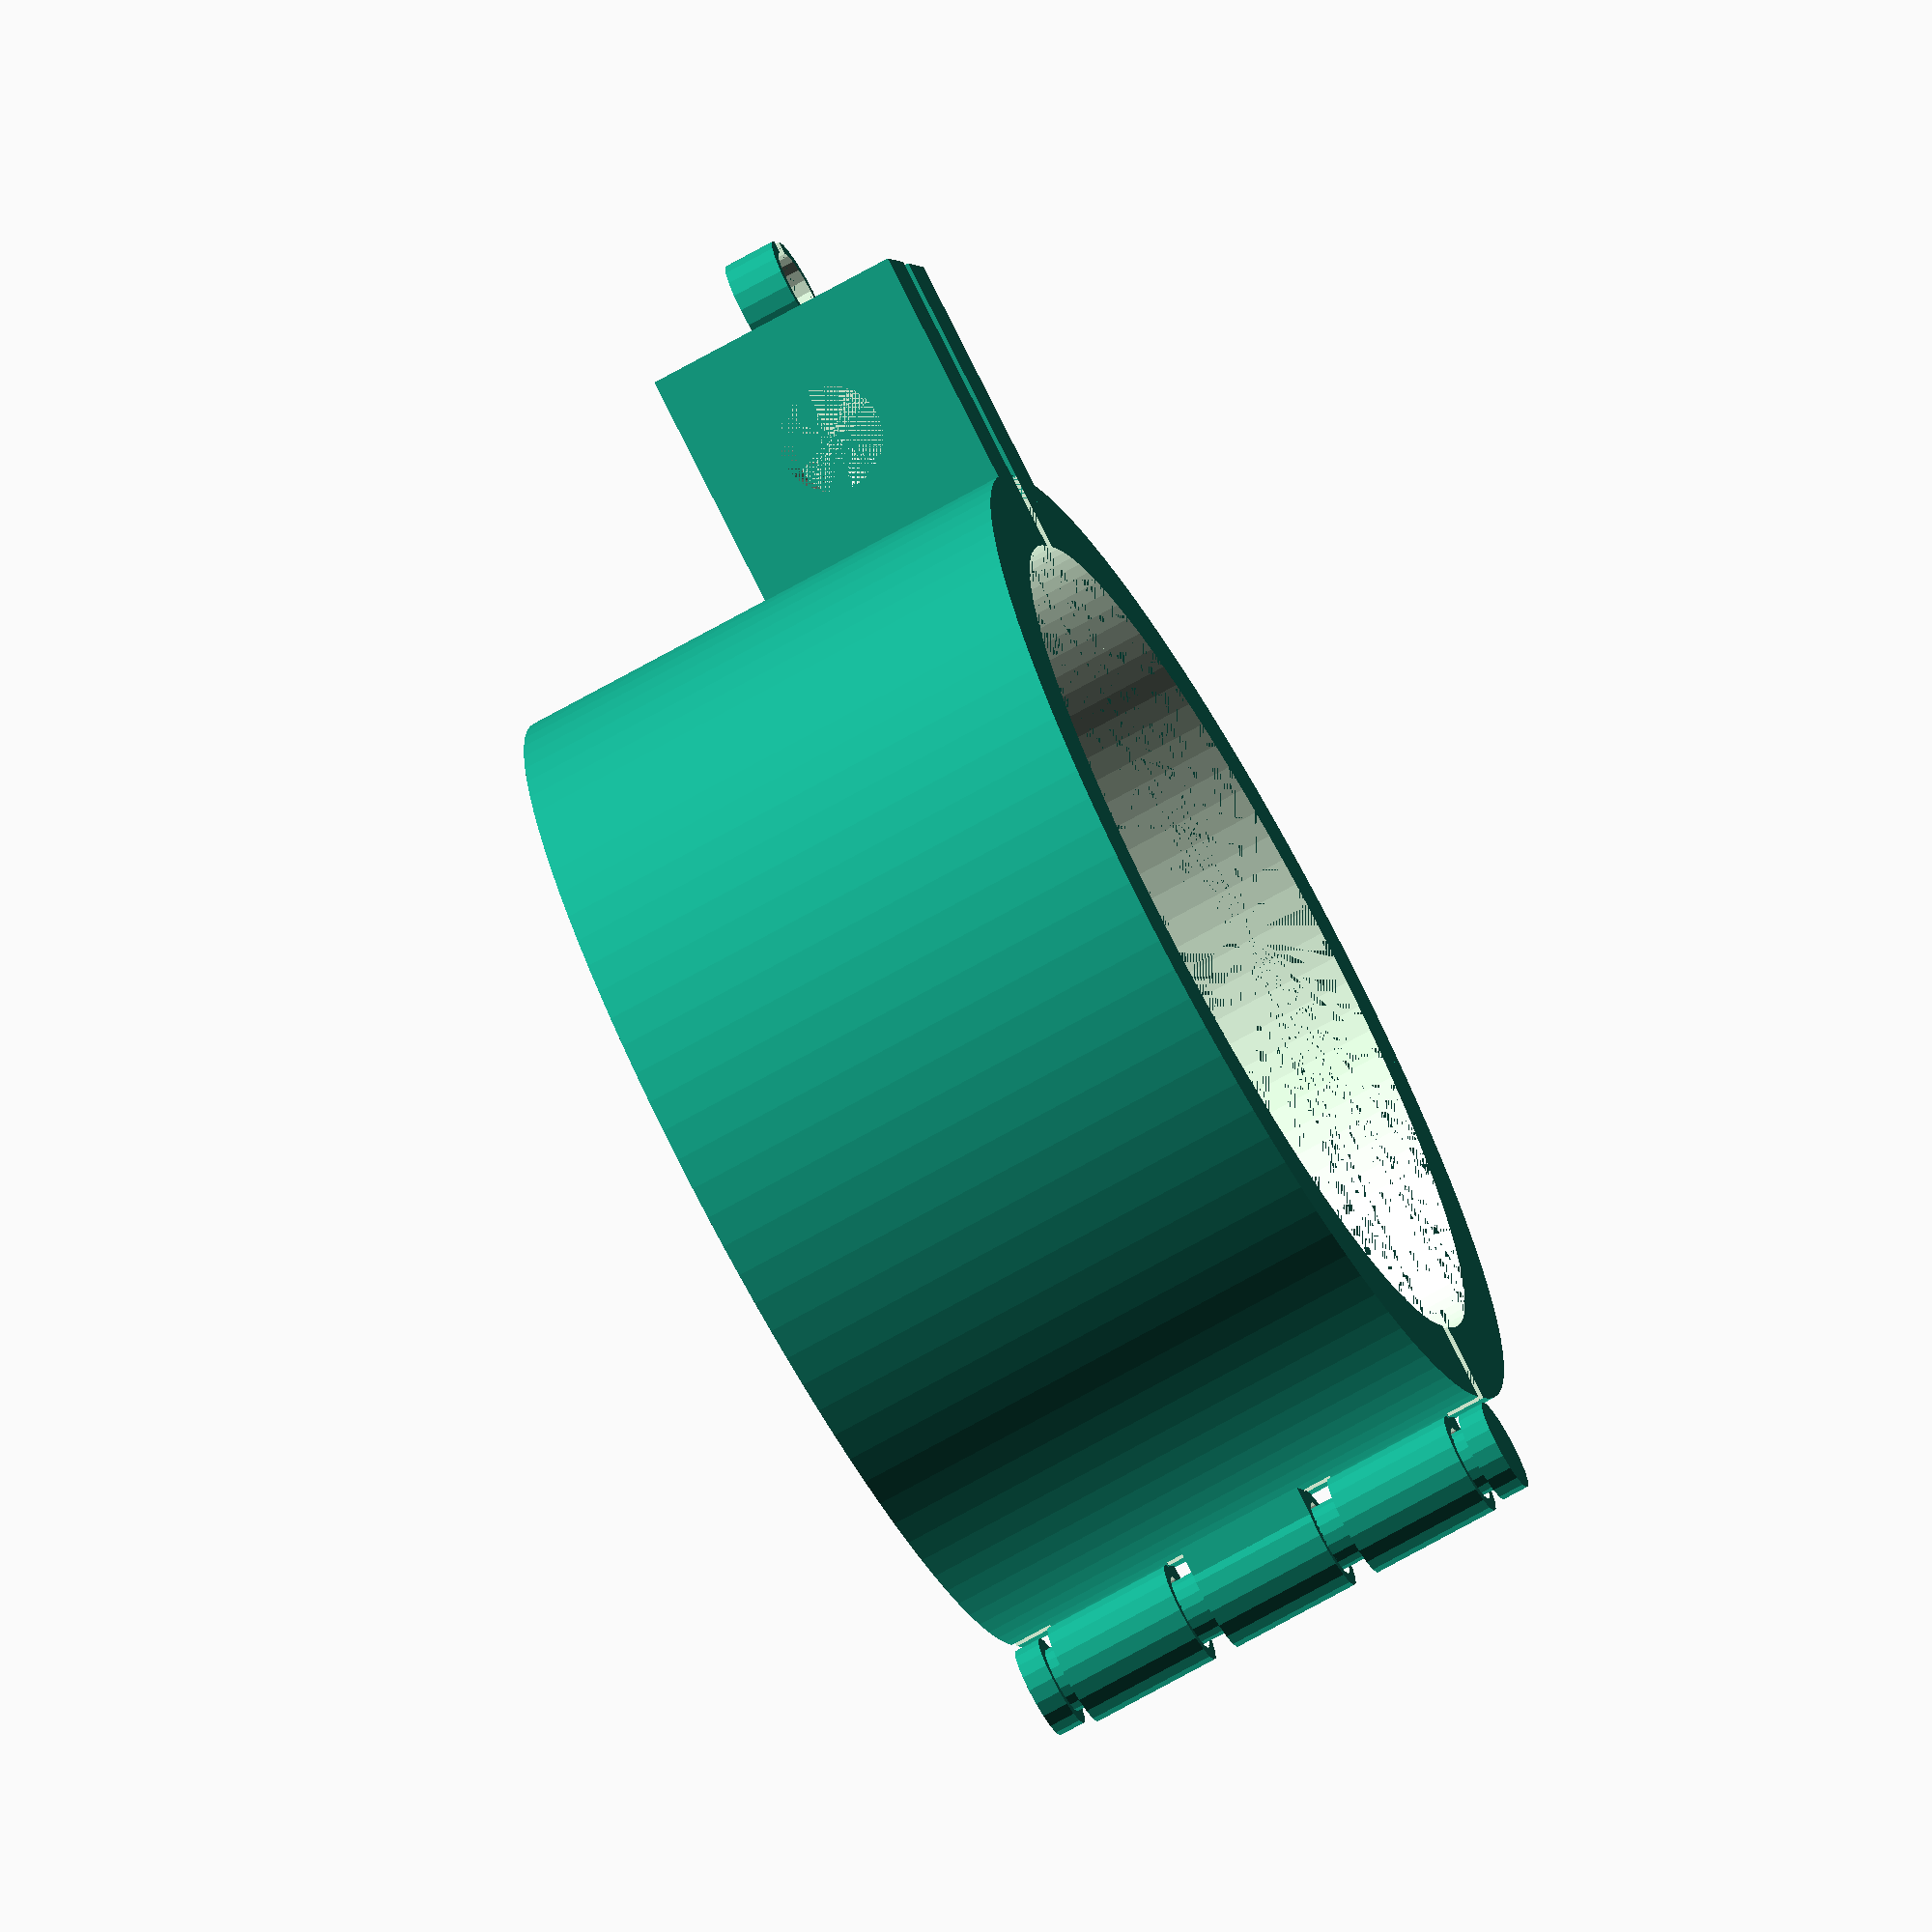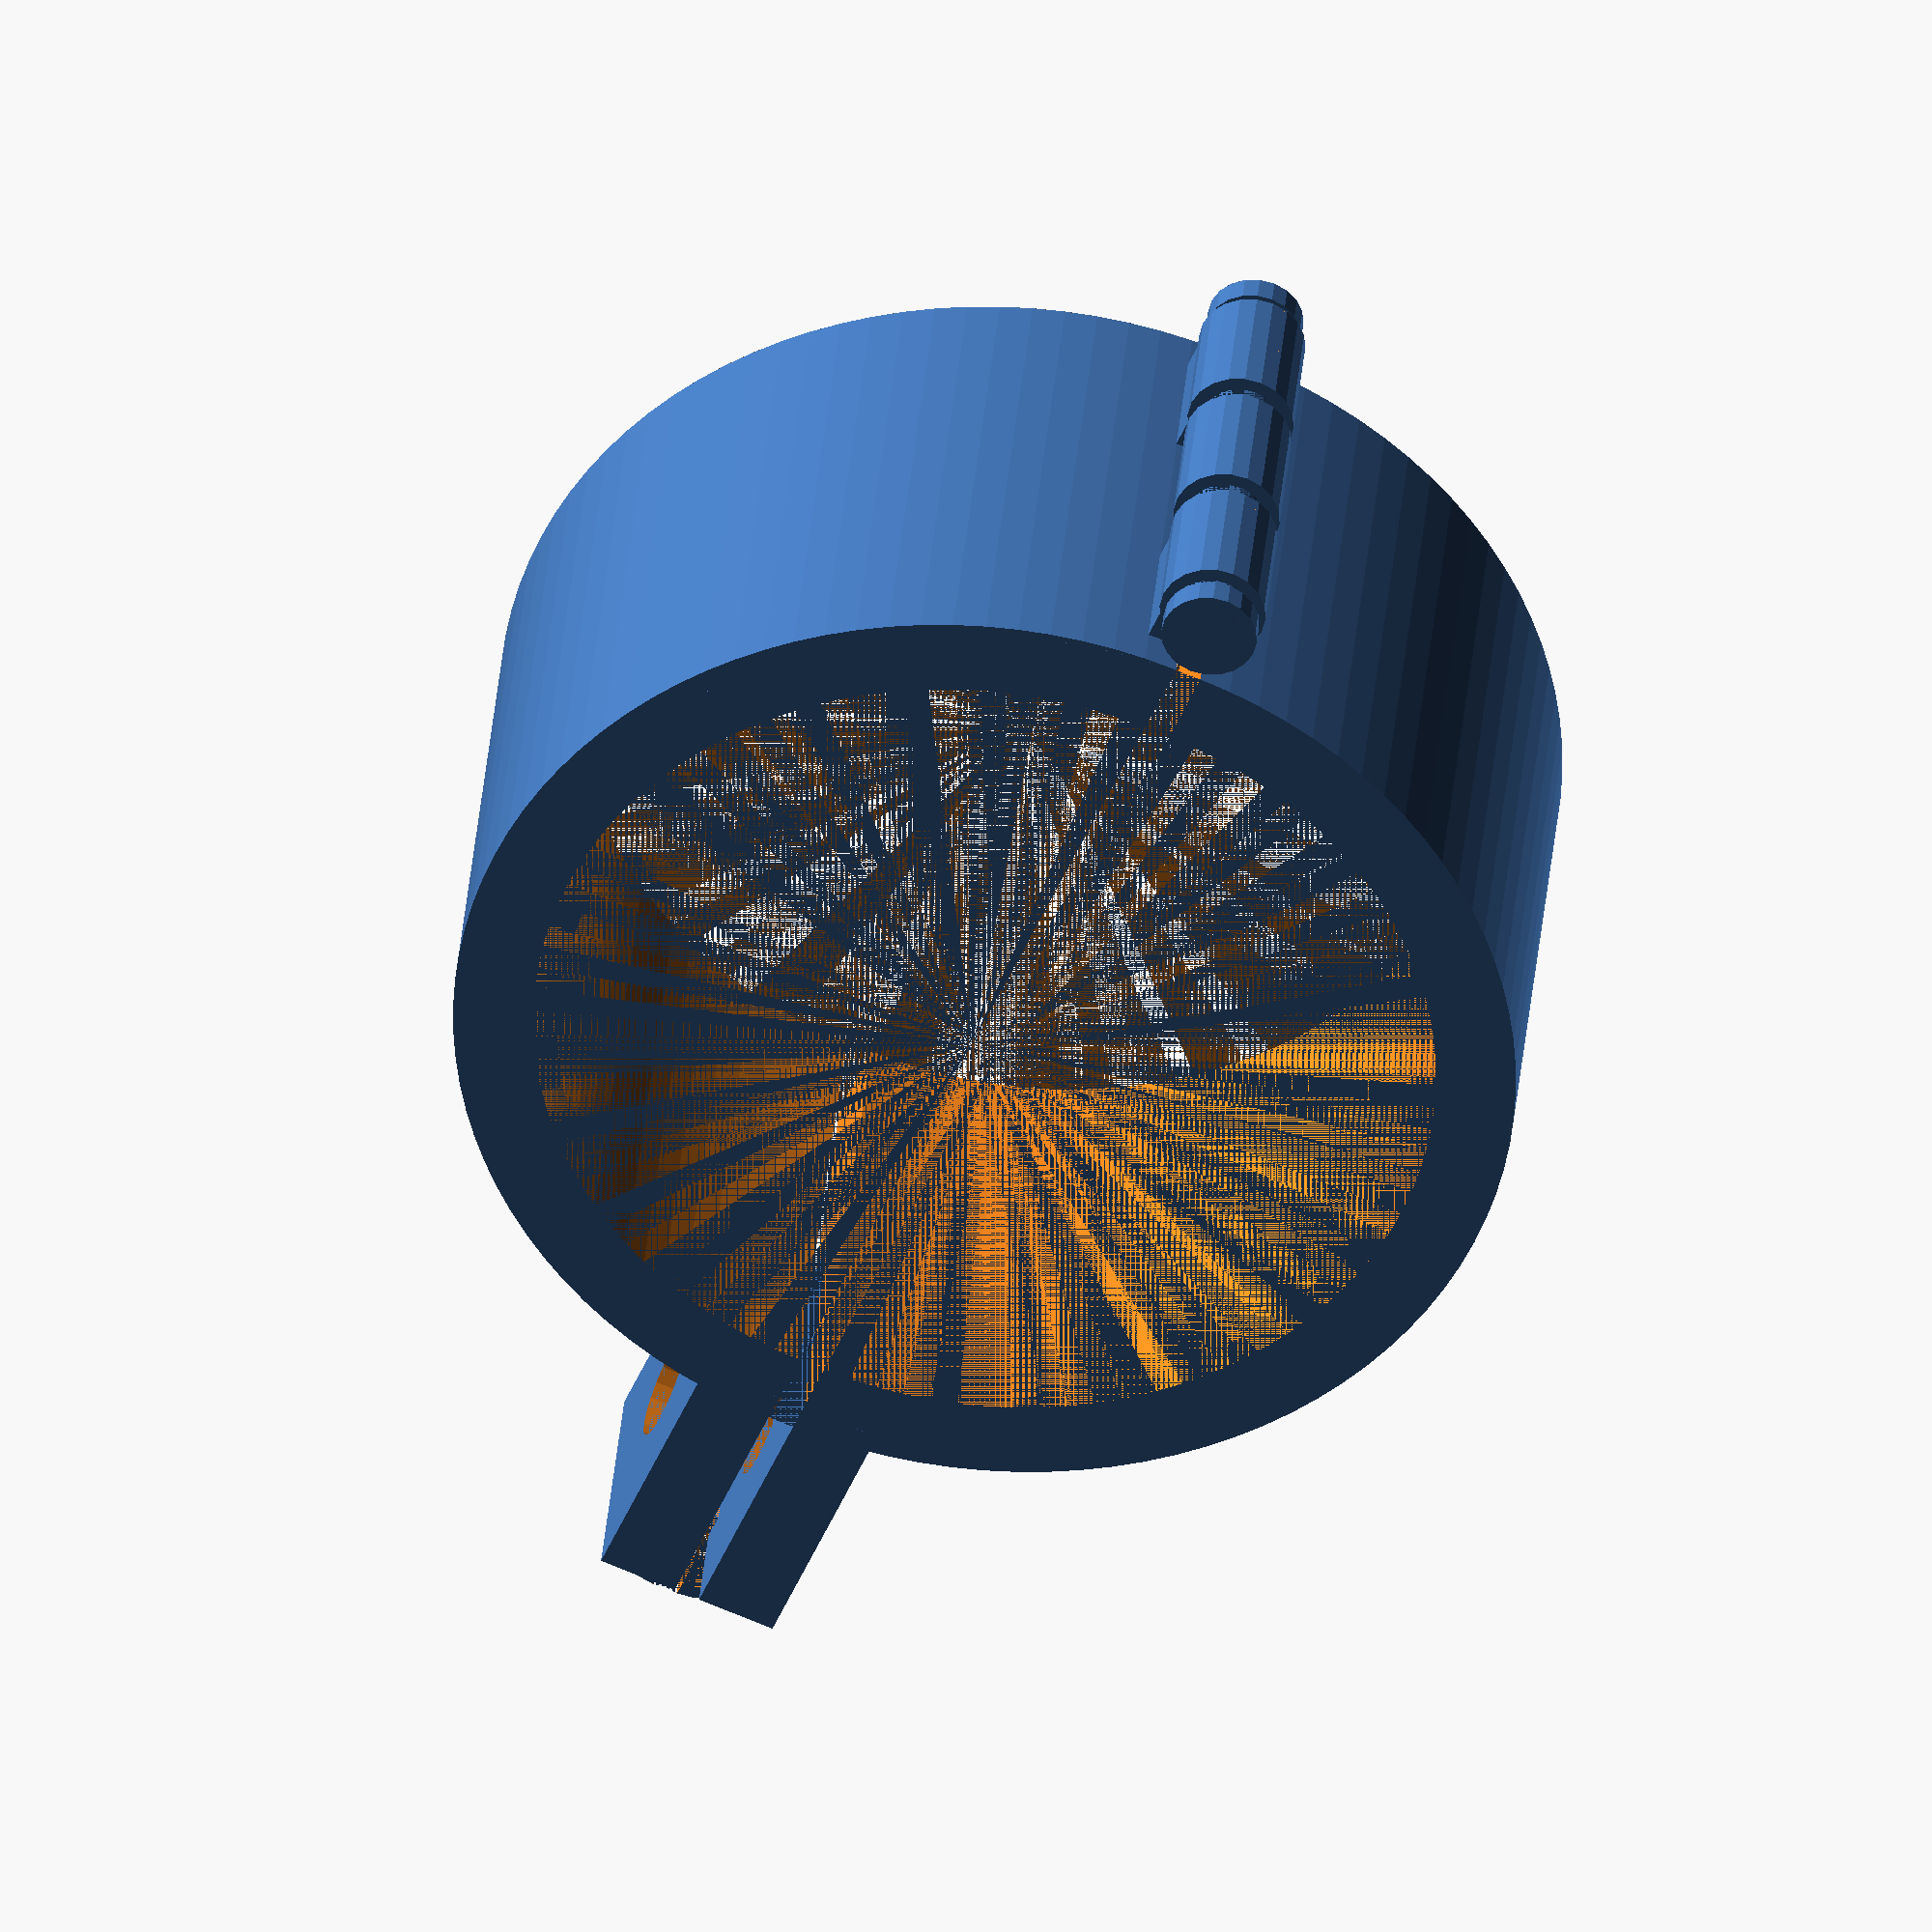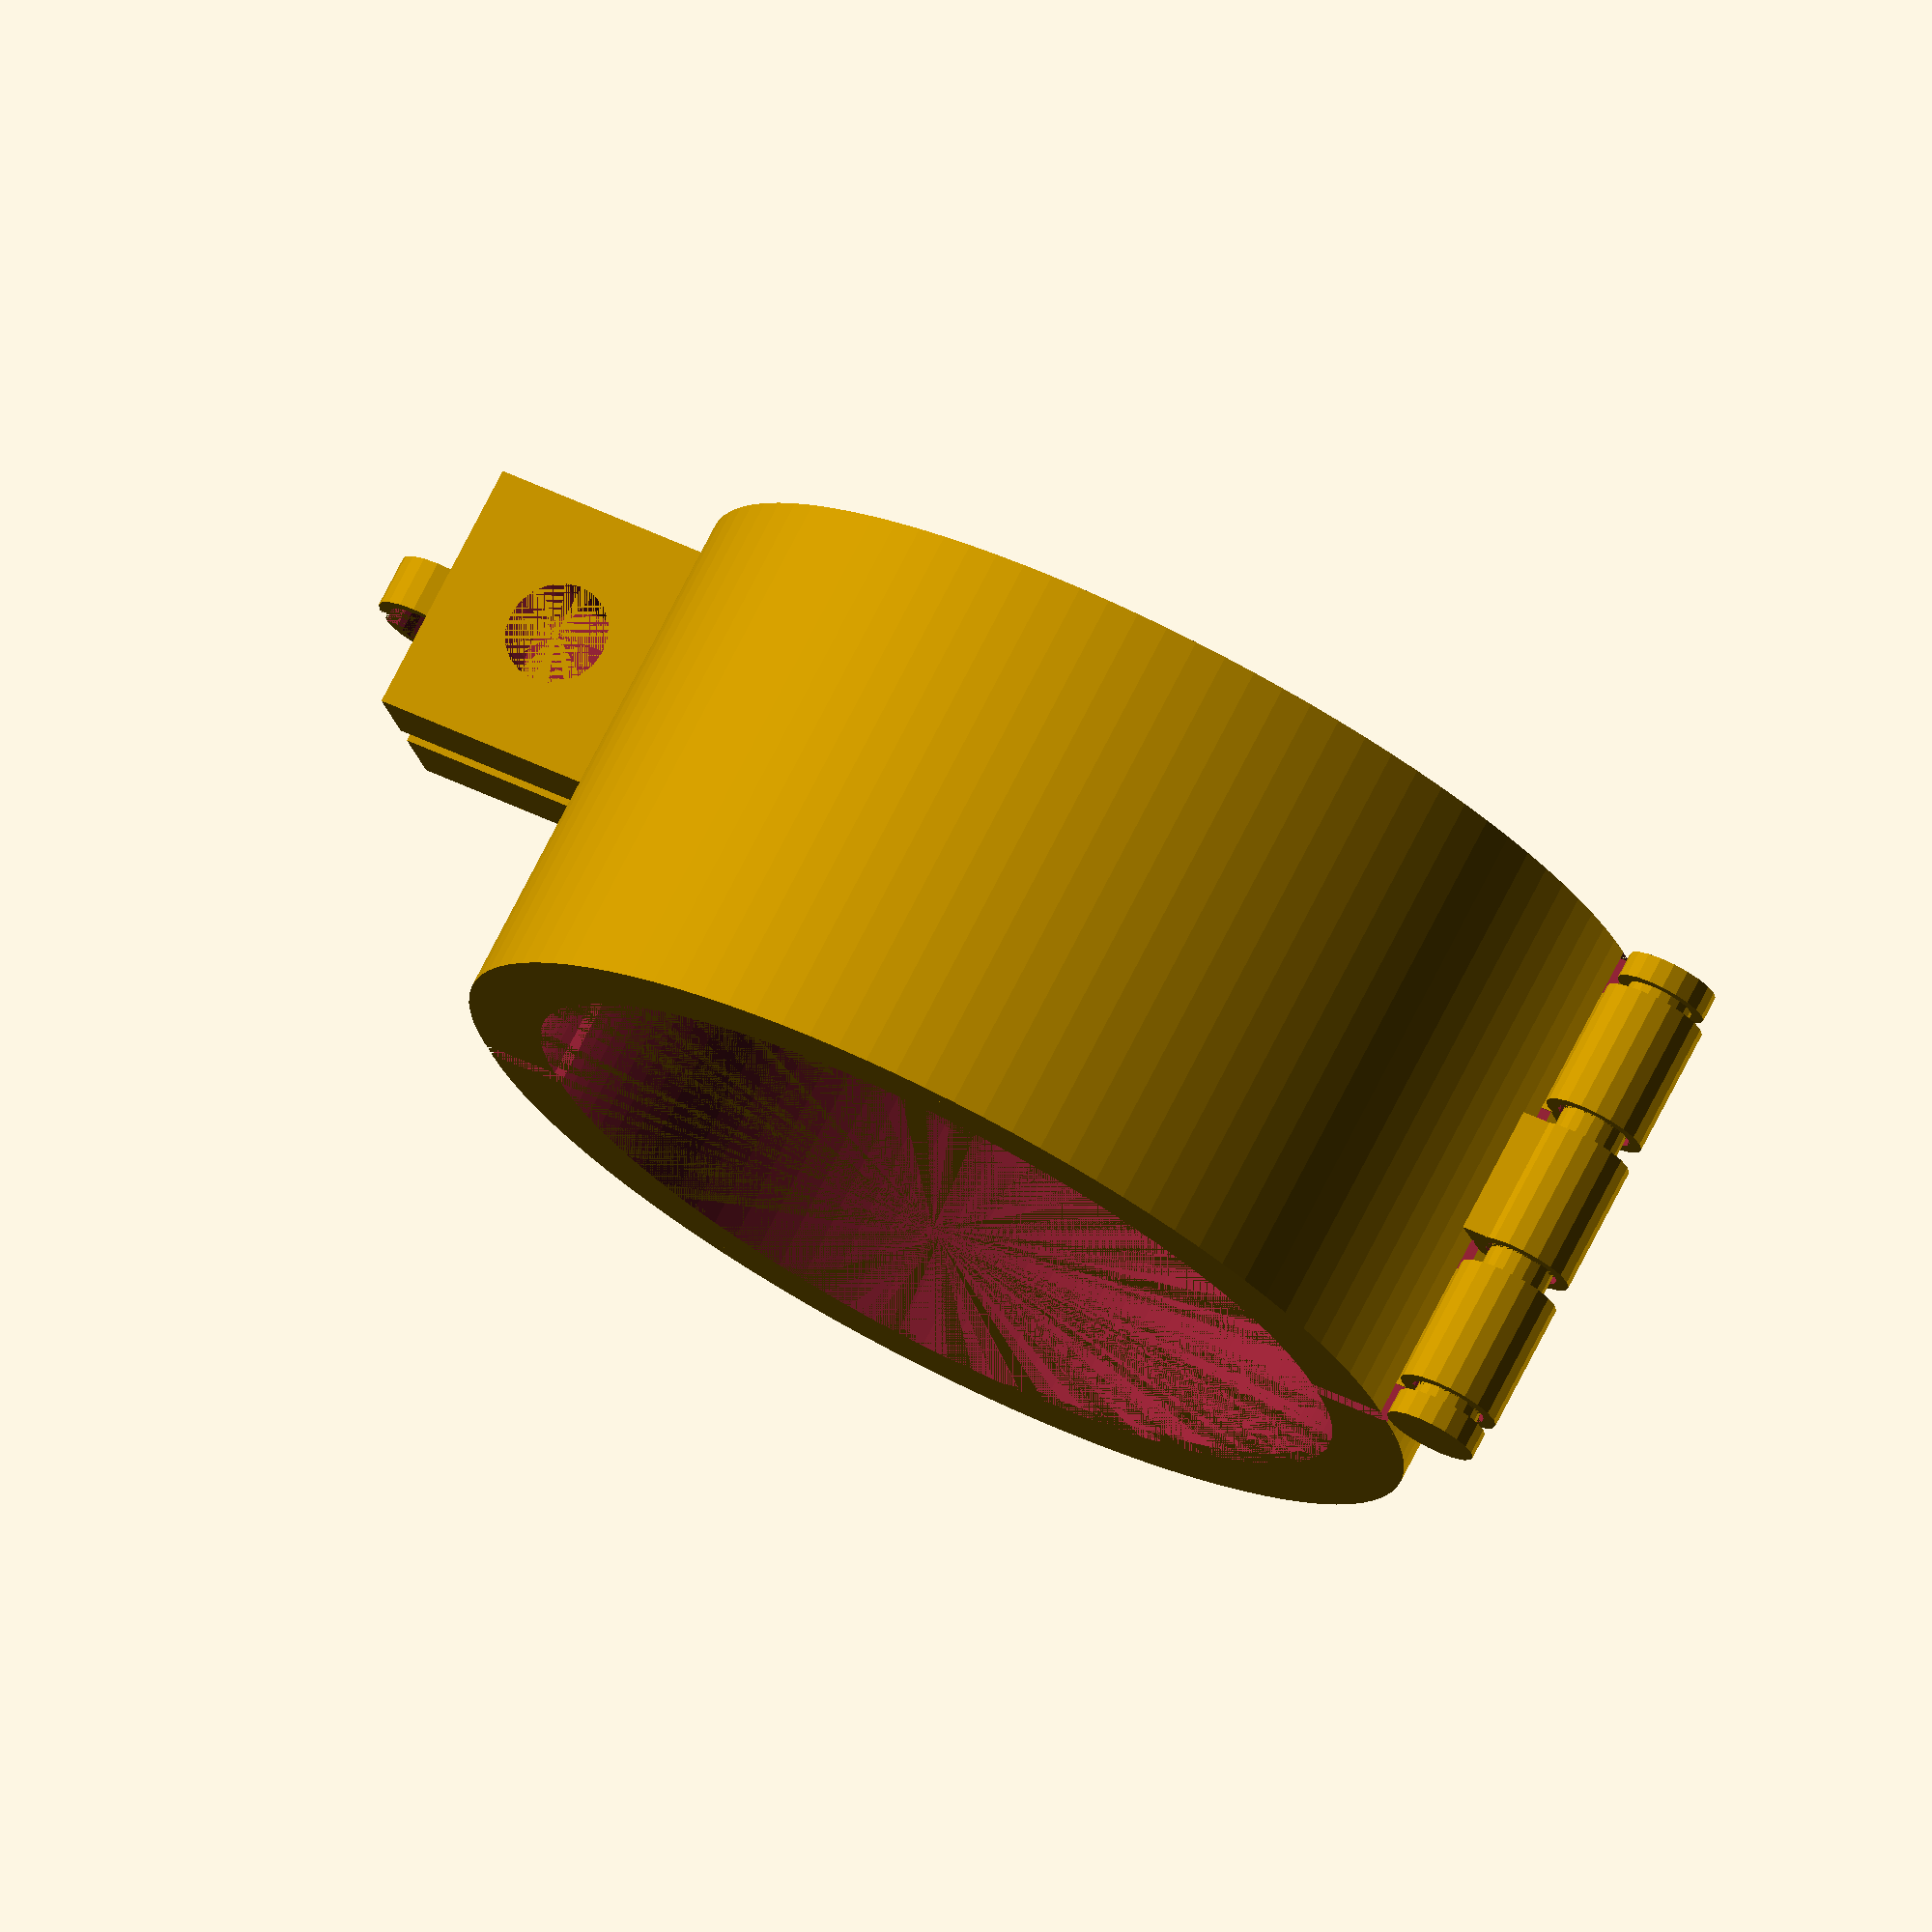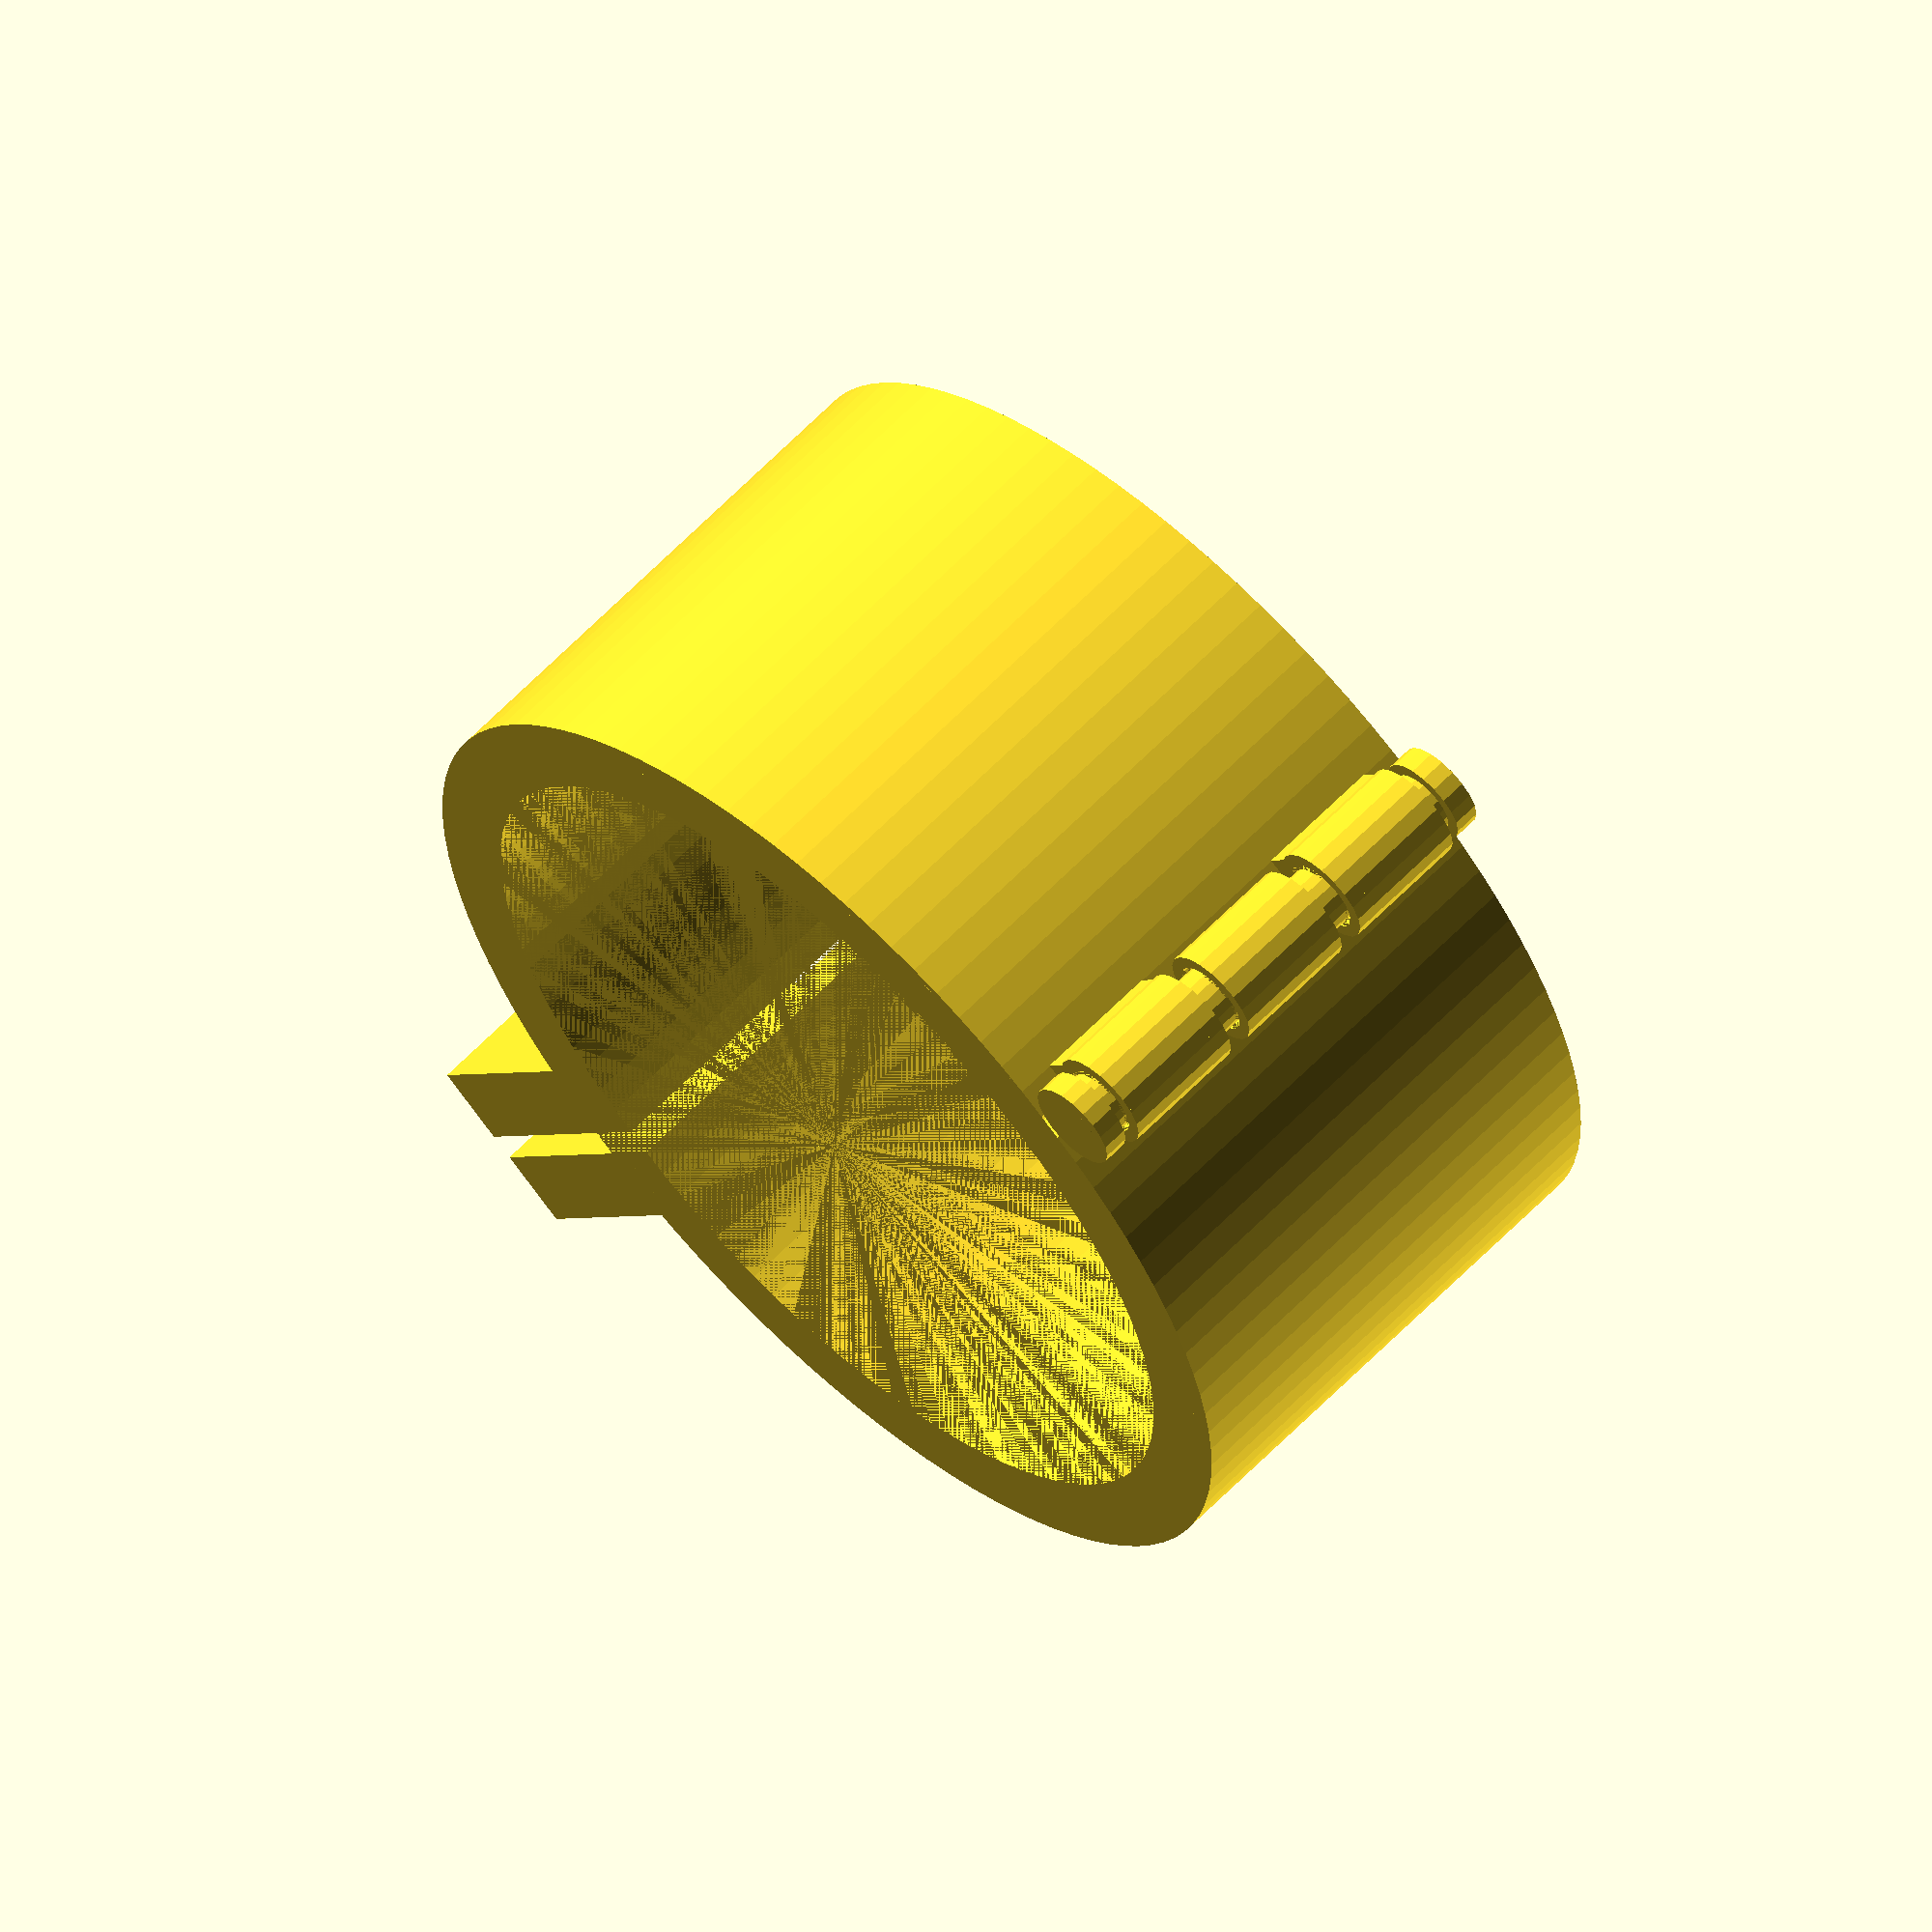
<openscad>
/**
 * @file exoticCarbonForkBrakeGuide.scad
 *
 * @version 1.0
 *
 * @author Calum Judd Anderson
 *
 * @brief A guide for the brake line that wraps around the fork leg of eXotic Carbon fork leg
 */

$fa = 0.01;

INTERFERENCE_FIT = 0.001;
SLIDE_FIT = 0.05;


/**
 * @brief Makes a brake clamp
 */
module brakeLineClamp() {
    brakeHoseRadius = 2;
    brakeHoseHeight = 2;
    clampDepth = 10;
    
    union() {
        difference() {
            cube([3, clampDepth, clampDepth], center=true);
            rotate([0, 90, 0])
                cylinder(3 + INTERFERENCE_FIT, 2, 2, center=true, $fn=20);
        }

        translate([1.5, -((clampDepth/2) + brakeHoseHeight - 1), 0])
            difference() {
                cylinder(brakeHoseHeight, brakeHoseRadius, brakeHoseRadius, center=true, $fn=20);
                cylinder(brakeHoseHeight + INTERFERENCE_FIT, brakeHoseRadius - 0.5, brakeHoseRadius - 0.5, center=true, $fn=20);
                translate([brakeHoseRadius, 0, 0])
                    cube([brakeHoseRadius * 2, brakeHoseRadius * 2, brakeHoseRadius + INTERFERENCE_FIT], center=true);    
            }
        
    }
}

/**
 * @brief Creates a pivot through hole
 */
module pivotThroughHole() {
    throughHoleHeight = 5;

    union() {
        difference() {
            translate([-1.1, -1, 0])
                cube([1.3, 3, throughHoleHeight], center=true);
                cylinder(throughHoleHeight + INTERFERENCE_FIT, 2, 2, center=true, $fn=20);
        }

        difference() {
            cylinder(throughHoleHeight, 2, 2, center=true, $fn=20);
            cylinder(throughHoleHeight + INTERFERENCE_FIT, 1.5, 1.5, center=true, $fn=20);
        }
    }
}

module brakeGuide() {
    forkRadius = 16.5;
    brakeGuideHeight = 20;

    pivotThroughHoleOffset = forkRadius + 5;
    
    union() {
        /* Left Side */
        union() {
            difference() {
                cylinder(brakeGuideHeight, forkRadius + 3, forkRadius + 3, center=true, $fn=100);
                cylinder(brakeGuideHeight + INTERFERENCE_FIT, forkRadius, forkRadius, center=true, $fn=100);
                translate([forkRadius, 0, 0])
                    cube([forkRadius*2, forkRadius*4, brakeGuideHeight + INTERFERENCE_FIT], center=true);
            }

            translate([0.5, pivotThroughHoleOffset, 6])
                pivotThroughHole();
            translate([0.5, pivotThroughHoleOffset, -6])
                pivotThroughHole();
        }

        /* Right Side */
        translate([1, 0, 0])
            union() {
                difference() {
                    cylinder(brakeGuideHeight, forkRadius + 3, forkRadius + 3, center=true, $fn=100);
                    cylinder(brakeGuideHeight + INTERFERENCE_FIT, forkRadius, forkRadius, center=true, $fn=100);
                    translate([-forkRadius, 0, 0])
                        cube([forkRadius*2, forkRadius*4, brakeGuideHeight + INTERFERENCE_FIT], center=true);
                }

                translate([-0.5, pivotThroughHoleOffset, 0])
                    rotate([0, 180, 0])
                        pivotThroughHole();
            }

        /* Pivot Pin */
        translate([0.5, pivotThroughHoleOffset, 0])
            union() {
                /* Top Pivot Clamp */
                translate([0, 0, (brakeGuideHeight)/2 - 0.5])
                    cylinder(1, 1.8, 1.8, center=true, $fn=20);
                /* Pivot */
                cylinder(brakeGuideHeight, 1.3, 1.3, center=true, $fn=20);
                
                /* Bottom Pivot Clamp */
                translate([0, 0, -(brakeGuideHeight)/2 + 0.5])
                    cylinder(1, 1.8, 1.8, center=true, $fn=20);
            }

        /* Clamp */
        translate([-1.5, -forkRadius - 7, 5])
            brakeLineClamp();
            
        translate([2.5, -forkRadius - 7, 5])
            rotate([0, 180, 0])
                brakeLineClamp();
    }
}

brakeGuide();
</openscad>
<views>
elev=72.2 azim=113.2 roll=299.2 proj=o view=wireframe
elev=323.3 azim=23.1 roll=5.0 proj=o view=wireframe
elev=105.2 azim=105.5 roll=333.0 proj=o view=solid
elev=117.8 azim=216.2 roll=136.3 proj=o view=wireframe
</views>
